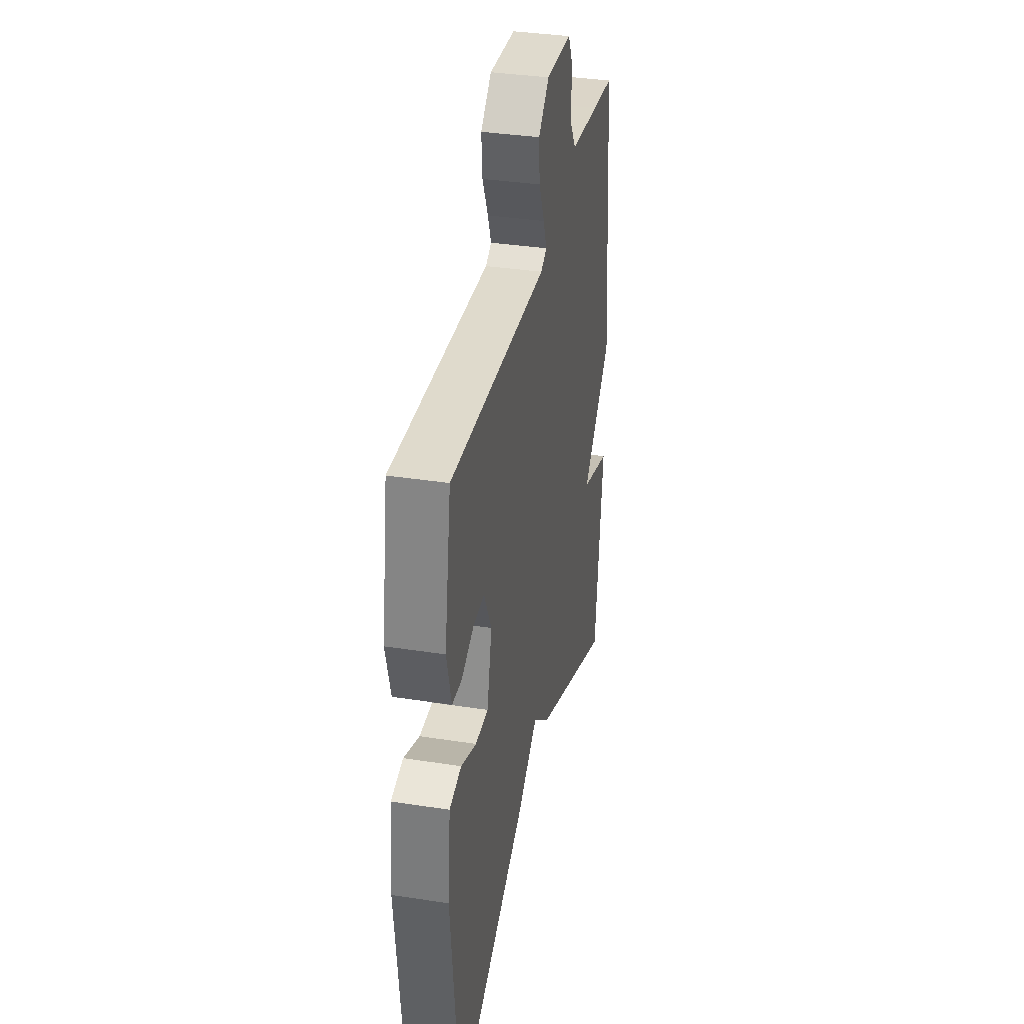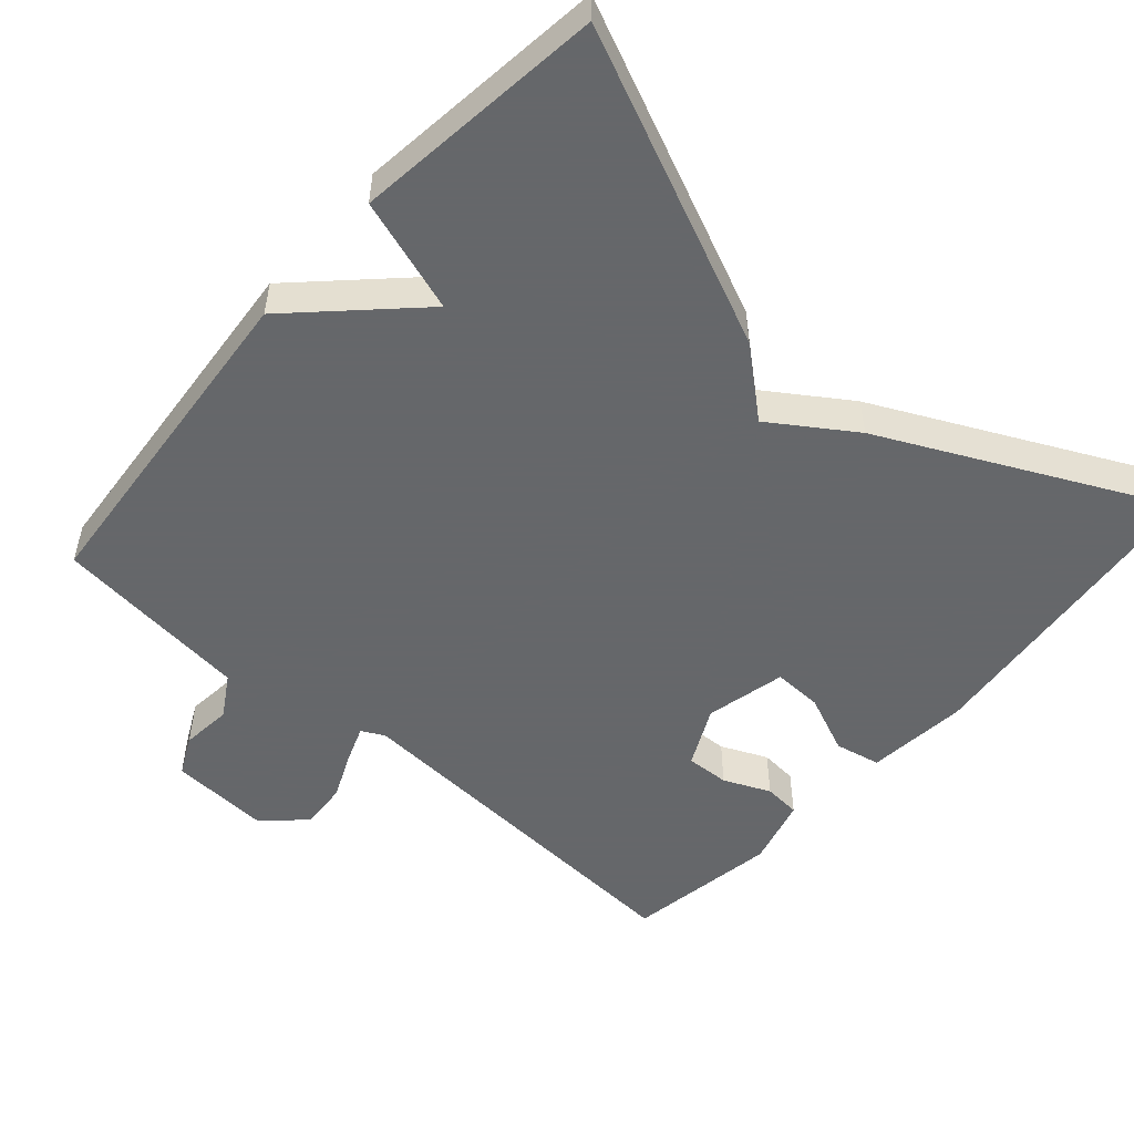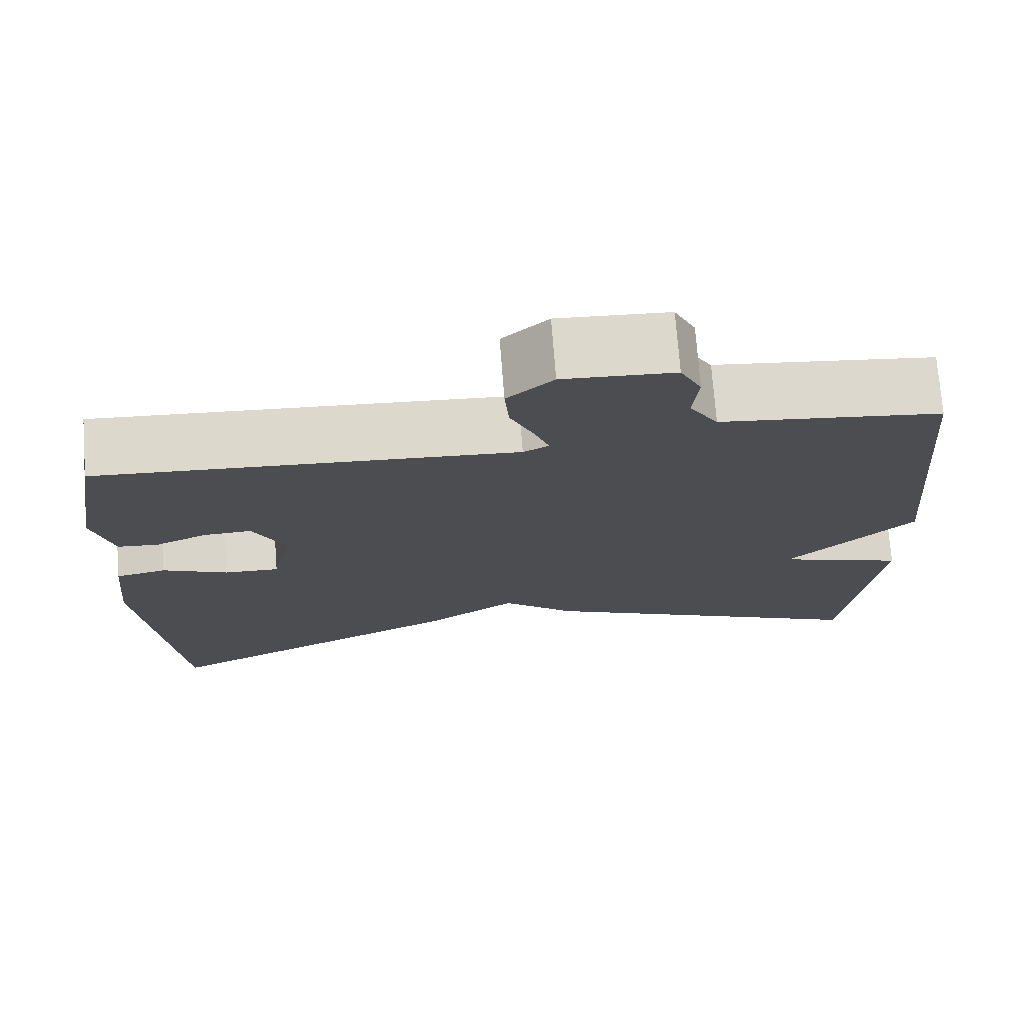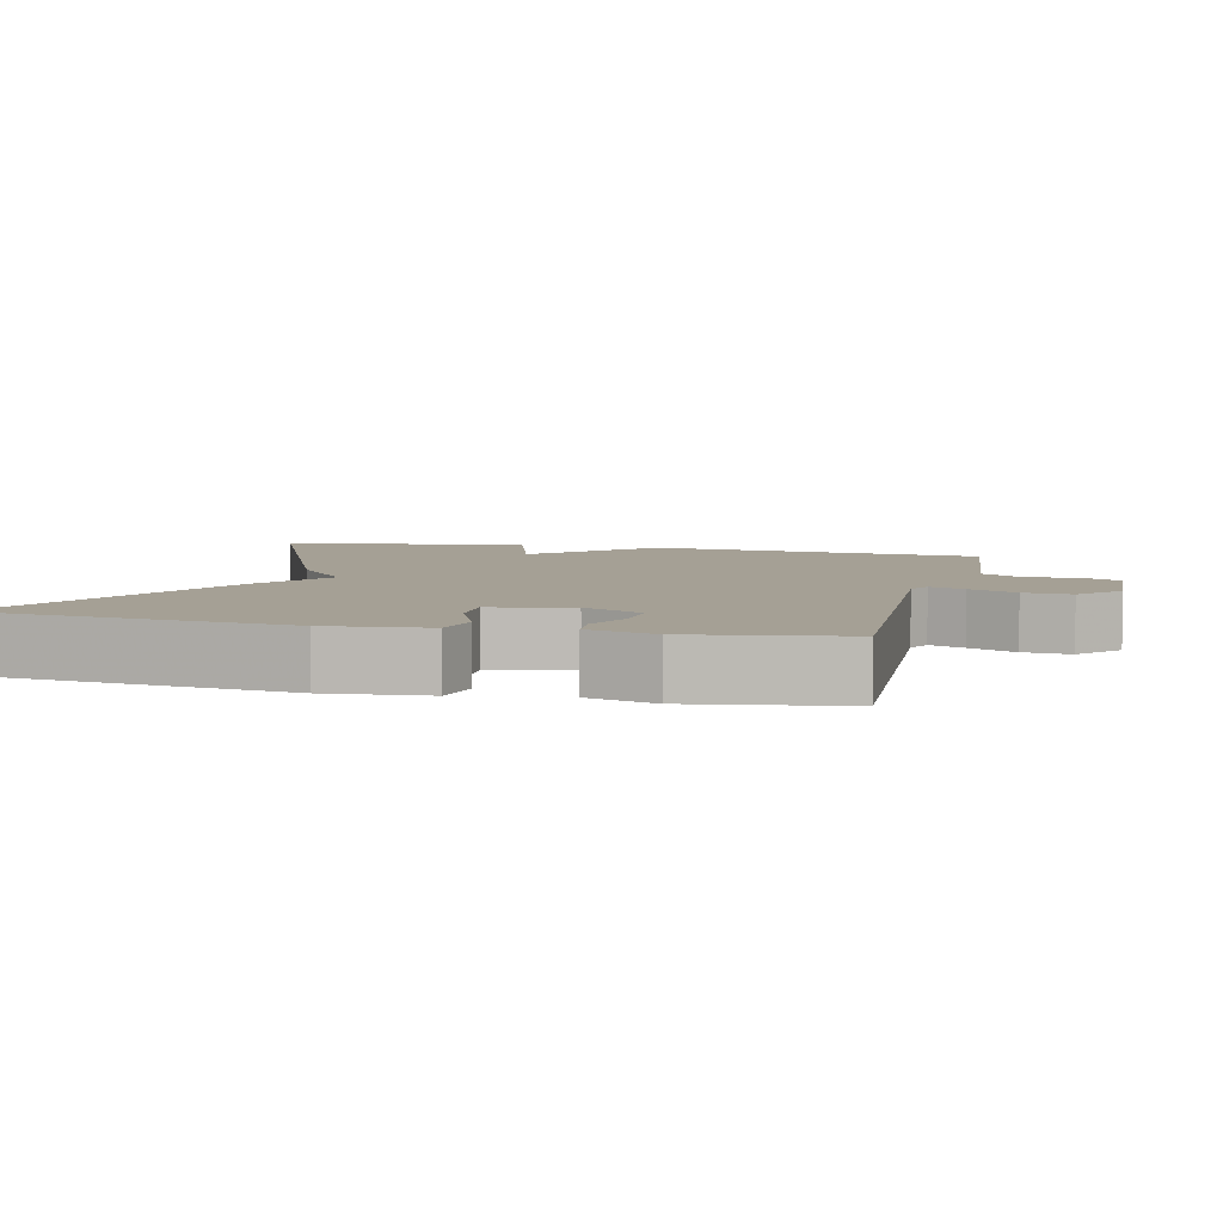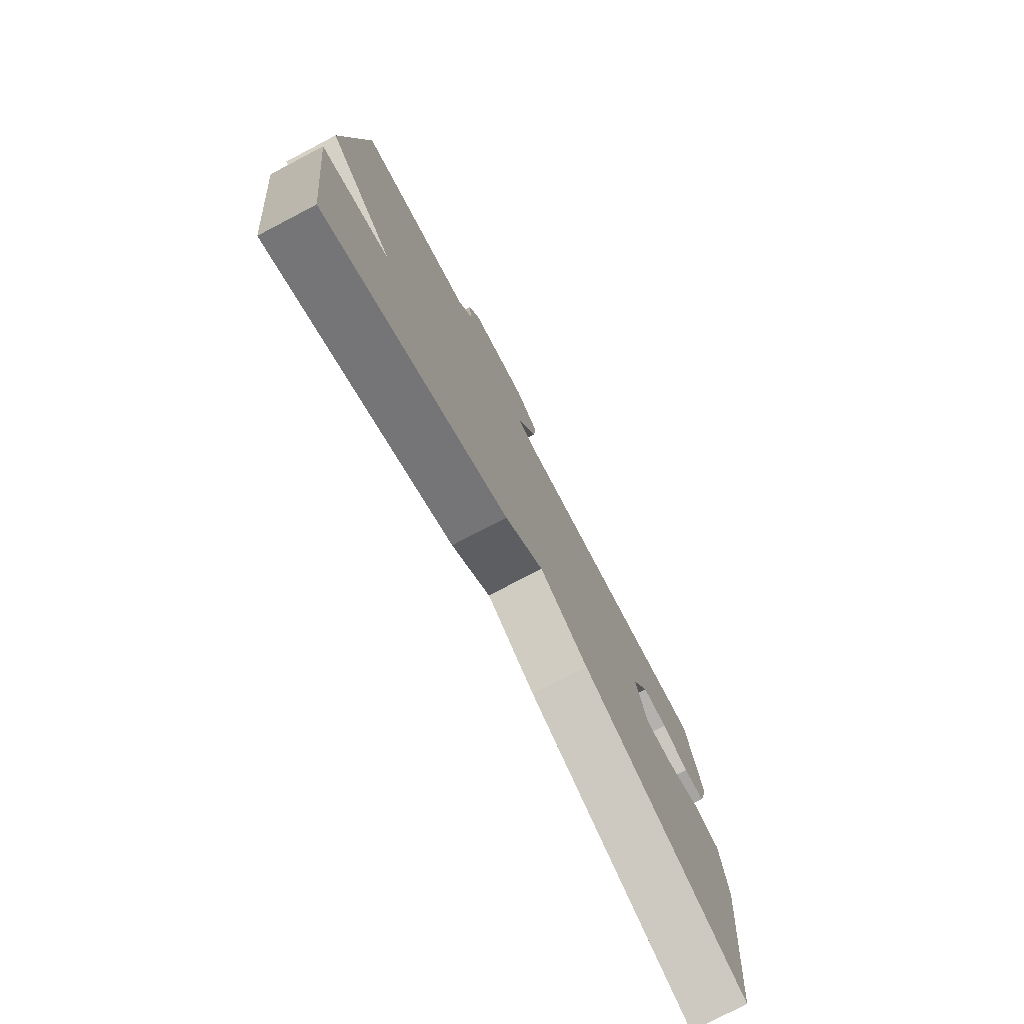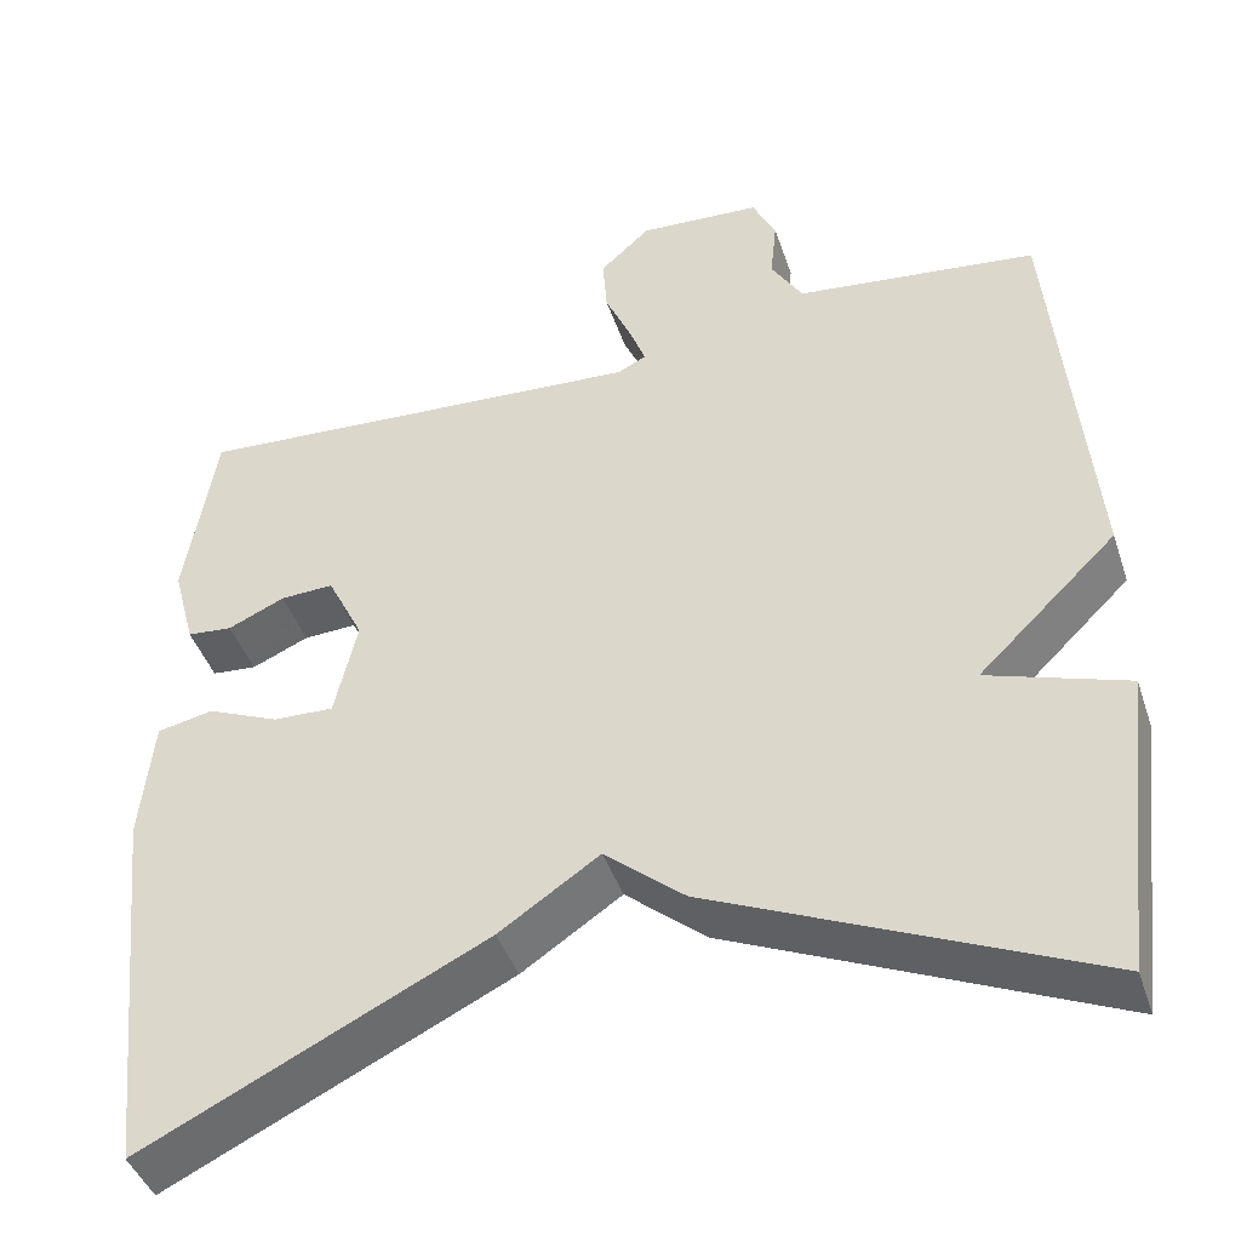
<metadata>
{"format":"obj","ext":"obj","renderer":"f3d","projection":"perspective","resolution":1024,"background":"white","views":[{"elev":35.6,"azim":-78.4,"up":"+Z"},{"elev":-52.0,"azim":138.5,"up":"+Y"},{"elev":73.5,"azim":-4.4,"up":"+Z"},{"elev":5.9,"azim":-76.0,"up":"+Y"},{"elev":-77.4,"azim":117.6,"up":"+Z"},{"elev":-43.0,"azim":18.0,"up":"+Z"}]}
</metadata>
<code>
v -0.5 0.07 -0.5
v -0.545 0.07 -0.076
v -0.531 0.07 0.061
v -0.469 0.07 0.074
v -0.389 0.07 0.04
v -0.322 0.07 0.038
v -0.297 0.07 0.147
v -0.337 0.07 0.228
v -0.396 0.07 0.225
v -0.459 0.07 0.197
v -0.509 0.07 0.201
v -0.534 0.07 0.294
v -0.5 0.07 0.5
v 0.008 0.07 0.471
v 0.039 0.07 0.487
v 0.021 0.07 0.535
v -0.008 0.07 0.6
v -0.013 0.07 0.665
v 0.043 0.07 0.716
v 0.178 0.07 0.709
v 0.204 0.07 0.656
v 0.197 0.07 0.587
v 0.232 0.07 0.53
v 0.385 0.07 0.513
v 0.5 0.07 0.5
v 0.541 0.07 0.04
v 0.387 0.07 -0.11
v 0.541 0.07 -0.16
v 0.5 0.07 -0.5
v 0.079 0.07 -0.315
v -0.01 0.07 -0.24
v -0.121 0.07 -0.315
v -0.5 0 -0.5
v -0.545 0 -0.076
v -0.531 0 0.061
v -0.469 0 0.074
v -0.389 0 0.04
v -0.322 0 0.038
v -0.297 0 0.147
v -0.337 0 0.228
v -0.396 0 0.225
v -0.459 0 0.197
v -0.509 0 0.201
v -0.534 0 0.294
v -0.5 0 0.5
v 0.008 0 0.471
v 0.039 0 0.487
v 0.021 0 0.535
v -0.008 0 0.6
v -0.013 0 0.665
v 0.043 0 0.716
v 0.178 0 0.709
v 0.204 0 0.656
v 0.197 0 0.587
v 0.232 0 0.53
v 0.385 0 0.513
v 0.5 0 0.5
v 0.541 0 0.04
v 0.387 0 -0.11
v 0.541 0 -0.16
v 0.5 0 -0.5
v 0.079 0 -0.315
v -0.01 0 -0.24
v -0.121 0 -0.315
f 3 4 5
f 2 3 5
f 1 2 5
f 32 1 5
f 31 32 5
f 29 30 31
f 28 29 31
f 27 28 31
f 26 27 31
f 25 26 31
f 24 25 31
f 23 24 31
f 22 23 31
f 20 21 22
f 19 20 22
f 18 19 22
f 17 18 22
f 16 17 22
f 15 16 22
f 15 22 31
f 14 15 31
f 12 13 14
f 11 12 14
f 10 11 14
f 9 10 14
f 8 9 14
f 7 8 14 31
f 6 7 31
f 5 6 31
f 37 36 35
f 37 35 34
f 37 34 33
f 37 33 64
f 37 64 63
f 63 62 61
f 63 61 60
f 63 60 59
f 63 59 58
f 63 58 57
f 63 57 56
f 63 56 55
f 63 55 54
f 54 53 52
f 54 52 51
f 54 51 50
f 54 50 49
f 54 49 48
f 54 48 47
f 63 54 47
f 63 47 46
f 46 45 44
f 46 44 43
f 46 43 42
f 46 42 41
f 46 41 40
f 63 46 40 39
f 63 39 38
f 63 38 37
f 1 33 34 2
f 2 34 35 3
f 3 35 36 4
f 4 36 37 5
f 5 37 38 6
f 6 38 39 7
f 7 39 40 8
f 8 40 41 9
f 9 41 42 10
f 10 42 43 11
f 11 43 44 12
f 12 44 45 13
f 13 45 46 14
f 14 46 47 15
f 15 47 48 16
f 16 48 49 17
f 17 49 50 18
f 18 50 51 19
f 19 51 52 20
f 20 52 53 21
f 21 53 54 22
f 22 54 55 23
f 23 55 56 24
f 24 56 57 25
f 25 57 58 26
f 26 58 59 27
f 27 59 60 28
f 28 60 61 29
f 29 61 62 30
f 30 62 63 31
f 31 63 64 32
f 32 64 33 1

</code>
